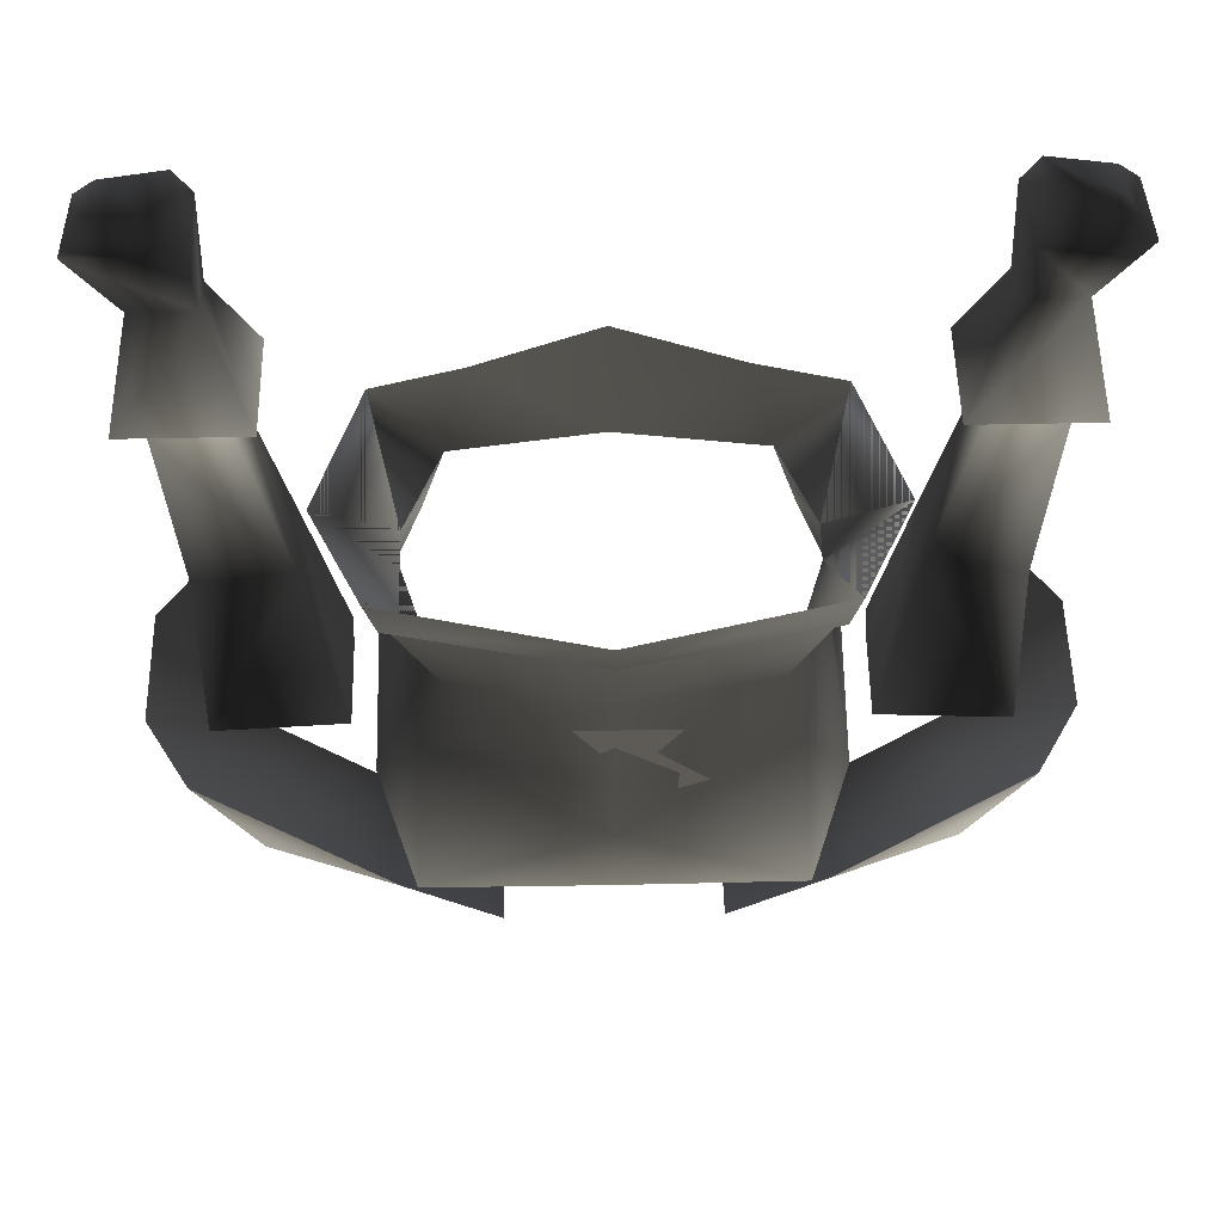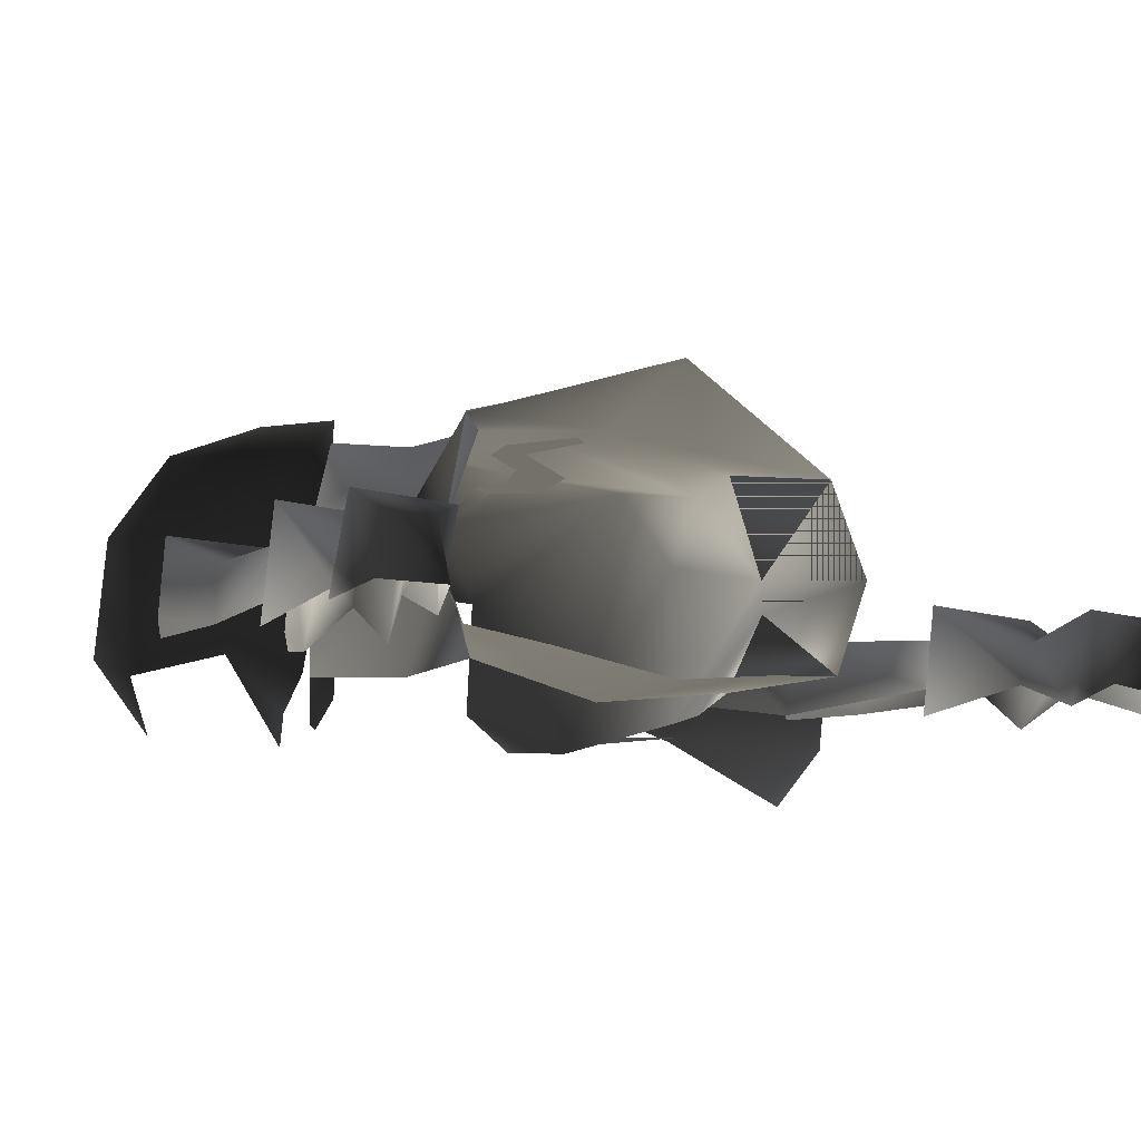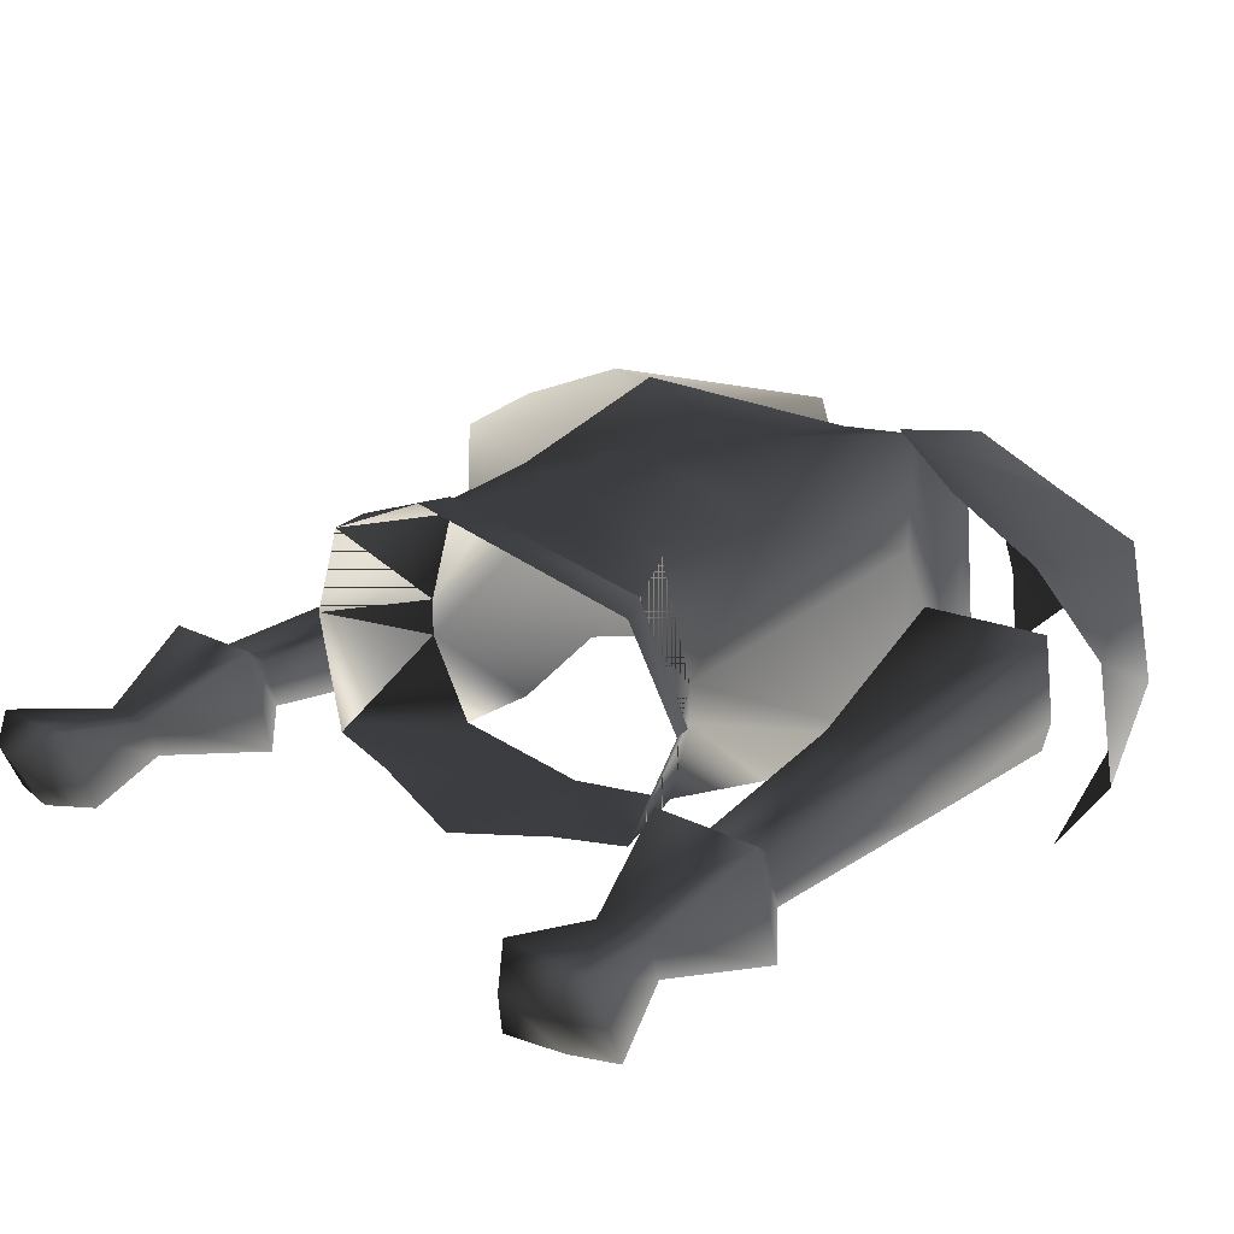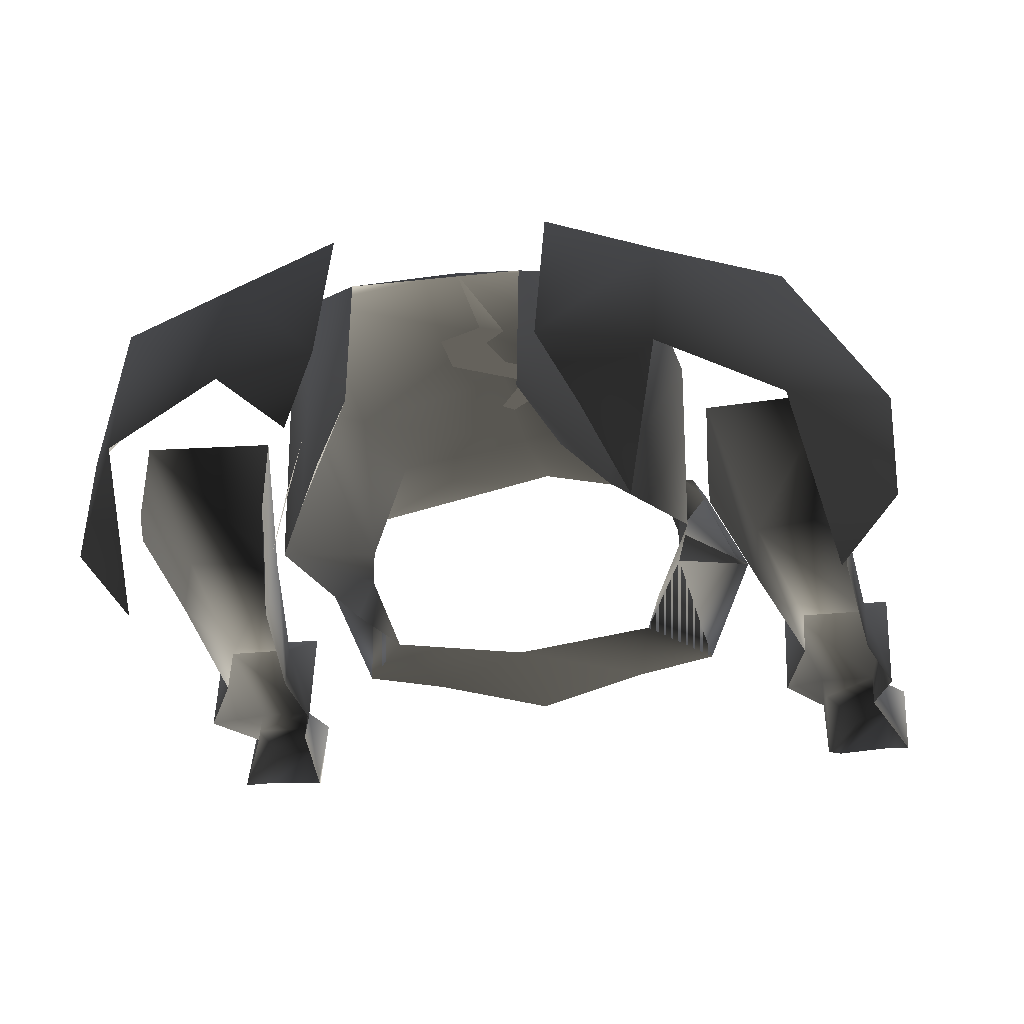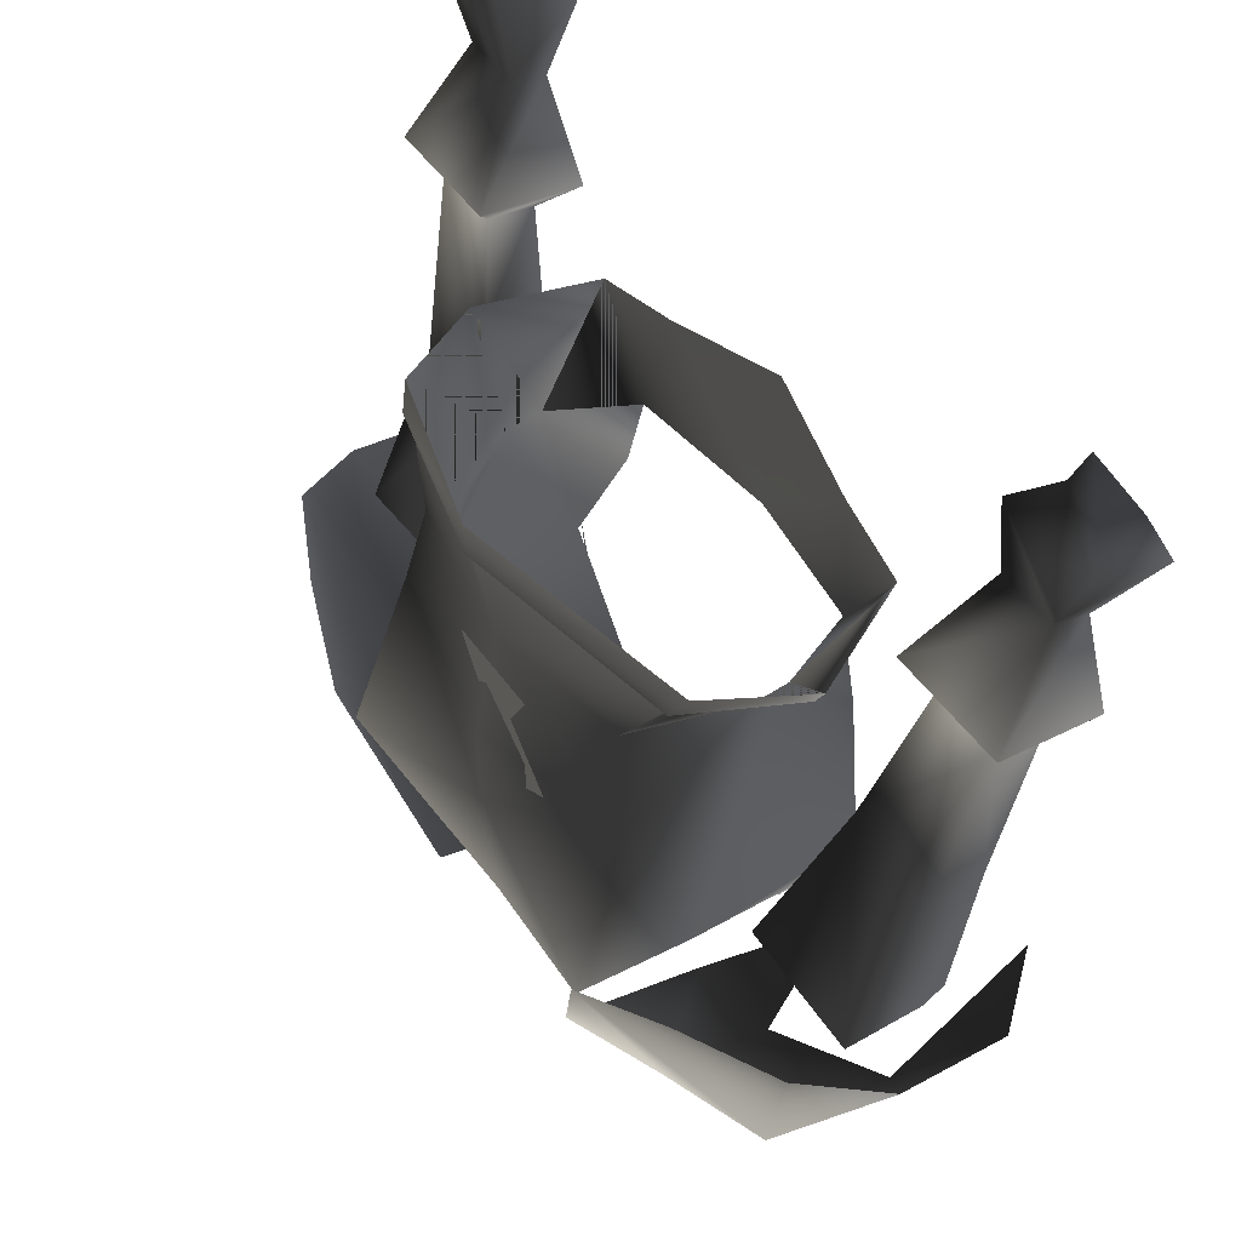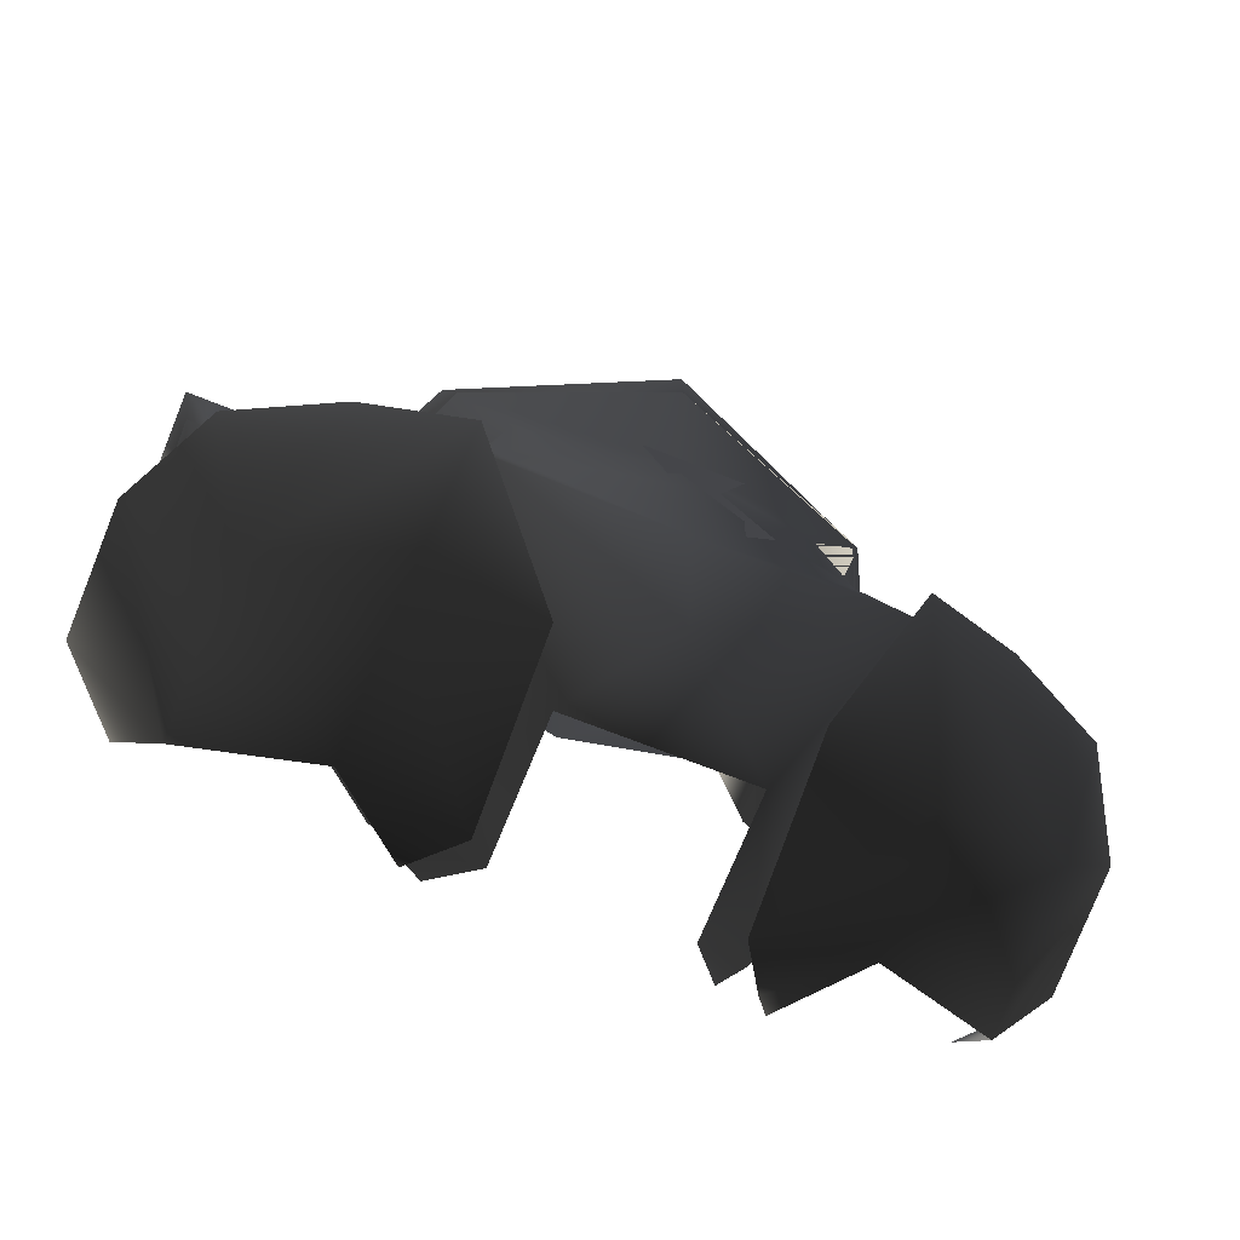
<metadata>
{"format":"obj","ext":"obj","renderer":"f3d","projection":"perspective","resolution":1024,"background":"white","views":[{"elev":63.6,"azim":178.9,"up":"+Z"},{"elev":-16.9,"azim":-28.2,"up":"+Y"},{"elev":16.6,"azim":47.6,"up":"+Y"},{"elev":-23.7,"azim":-169.1,"up":"+Y"},{"elev":52.5,"azim":-125.0,"up":"+Z"},{"elev":-66.4,"azim":157.8,"up":"+Z"}]}
</metadata>
<code>
o 3376
v -20 12 18
v -21 12 20
v -17 20 21
v -16 21 19
v 0 26 23
v 0 26 26
v 16 21 19
v 17 20 21
v 21 12 20
v 20 12 18
v 35 5 41
v 32 4 33
v 27 4 33
v 27 5 41
v 33 3 43
v 35 -2 38
v 32 1 32
v 34 0 23
v 34 9 25
v 24 9 25
v 27 1 32
v 27 -2 38
v 28 -1 42
v 30 3 44
v 33 -1 41
v 24 0 23
v 26 7 22
v 26 3 21
v 23 10 7
v 23 4 4
v 20 16 -7
v 20 9 -8
v 20 7 -7
v 32 7 22
v 32 3 21
v 31 5 4
v 31 10 5
v 31 16 -8
v 31 9 -9
v 31 7 -8
v -27 5 41
v -27 4 33
v -32 4 33
v -35 5 41
v -30 3 44
v -27 -2 38
v -27 1 32
v -24 0 23
v -24 9 25
v -34 9 25
v -32 1 32
v -35 -2 38
v -33 -1 41
v -33 3 43
v -28 -1 42
v -34 0 23
v -32 7 22
v -32 3 21
v -31 5 5
v -31 10 5
v -31 9 -9
v -31 7 -8
v -26 7 22
v -23 10 7
v -31 16 -8
v -26 3 21
v -23 4 4
v -20 16 -7
v -20 9 -8
v -20 7 -7
v 19 4 -8
v 11 7 -26
v 14 5 -20
v 18 22 -25
v 18 12 -28
v 9 12 -31
v 9 25 -26
v 16 29 -8
v 28 20 -22
v 28 8 -25
v 36 15 -8
v 36 5 -10
v 31 -1 -10
v 24 26 -5
v 32 22 -5
v 12 7 -28
v -9 12 -31
v -18 12 -28
v -18 22 -25
v -9 25 -26
v -16 29 -8
v -28 20 -22
v -24 26 -5
v -32 22 -5
v -36 15 -8
v -28 8 -25
v -36 5 -10
v -31 -1 -10
v -12 7 -28
v -15 2 -21
v 0 25 -19
v 7 20 -27
v -7 20 -27
v -15 28 -11
v 0 26 -6
v 15 28 -11
v 13 4 -19
v 7 9 -28
v 10 5 -25
v 0 26 3
v 14 23 4
v 18 20 -7
v 18 5 -7
v 15 13 13
v 15 10 13
v 14 3 4
v 12 3 12
v 17 3 21
v -14 23 4
v -18 20 -7
v -15 13 13
v -12 22 13
v 0 24 13
v 12 22 13
v -15 10 13
v -18 5 -7
v -14 3 4
v -12 3 12
v -17 3 21
v -10 2 22
v 0 1 11
v 0 0 24
v 10 2 22
v -13 4 -19
v -7 9 -28
v -10 5 -25
v -1 25 -2
v 4 25 -2
v 4 25 -7
v 0 25 -6
v 0 25 -9
v -2 25 -8
v -7 25 2
v -3 25 7
v 1 25 7
v -2 25 2
v -5 25 11
v 3 25 11
f 1 2 3
f 1 3 4
f 4 3 5
f 5 3 6
f 5 6 7
f 7 6 8
f 7 8 9
f 7 9 10
f 11 12 13
f 11 13 14
f 11 14 15
f 11 15 16
f 11 16 17
f 11 17 12
f 12 17 18
f 12 18 19
f 12 19 13
f 13 19 20
f 13 20 21
f 13 21 22
f 13 22 14
f 14 22 23
f 14 23 24
f 14 24 15
f 15 24 25
f 15 25 16
f 25 24 23
f 20 26 21
f 26 20 27
f 26 27 28
f 28 27 29
f 28 29 30
f 30 29 31
f 30 31 32
f 30 32 33
f 34 27 20
f 34 20 19
f 34 19 35
f 34 35 36
f 34 36 37
f 34 37 29
f 34 29 27
f 19 18 35
f 29 37 38
f 29 38 31
f 37 36 39
f 37 39 38
f 36 40 39
f 41 42 43
f 41 43 44
f 41 44 45
f 41 45 46
f 41 46 47
f 41 47 42
f 42 47 48
f 42 48 49
f 42 49 43
f 43 49 50
f 43 50 51
f 43 51 52
f 43 52 44
f 44 52 53
f 44 53 54
f 44 54 45
f 45 54 55
f 45 55 46
f 50 56 51
f 56 50 57
f 56 57 58
f 58 57 59
f 59 57 60
f 59 60 61
f 59 61 62
f 50 49 63
f 50 63 57
f 57 63 64
f 57 64 60
f 60 64 65
f 60 65 61
f 49 48 66
f 49 66 63
f 63 66 64
f 64 66 67
f 64 67 68
f 64 68 65
f 67 69 68
f 69 67 70
f 71 72 73
f 74 75 76
f 74 76 77
f 74 77 78
f 74 78 79
f 74 79 75
f 75 79 80
f 80 79 81
f 80 81 82
f 80 82 83
f 78 84 79
f 79 84 85
f 79 85 81
f 86 76 75
f 87 88 89
f 87 89 90
f 90 89 91
f 91 89 92
f 91 92 93
f 93 92 94
f 94 92 95
f 95 92 96
f 95 96 97
f 97 96 98
f 92 89 88
f 92 88 96
f 88 99 100
f 99 88 87
f 101 102 103
f 101 103 104
f 101 104 105
f 101 105 106
f 101 106 102
f 102 106 107
f 102 107 108
f 108 107 109
f 105 110 111
f 105 111 106
f 105 106 106
f 106 106 112
f 106 112 107
f 107 112 113
f 113 112 114
f 113 114 115
f 113 115 116
f 116 115 117
f 117 115 118
f 117 118 115
f 115 118 9
f 115 9 114
f 115 114 9
f 115 9 118
f 119 110 105
f 119 105 104
f 119 104 120
f 119 120 121
f 119 121 122
f 119 122 123
f 119 123 110
f 110 123 111
f 111 123 124
f 111 124 114
f 111 114 112
f 111 112 106
f 106 112 106
f 125 126 127
f 125 127 128
f 125 128 129
f 125 129 128
f 128 129 130
f 128 130 131
f 131 130 132
f 131 132 133
f 131 133 117
f 117 133 118
f 120 126 125
f 120 125 121
f 121 125 2
f 121 2 125
f 125 2 129
f 125 129 2
f 134 126 120
f 134 120 104
f 134 104 103
f 134 103 135
f 134 135 136
f 8 124 114
f 8 114 9
f 8 9 114
f 8 114 124
f 8 124 123
f 8 123 6
f 6 123 3
f 3 123 122
f 3 122 121
f 3 121 122
f 121 3 2
f 121 2 3
f 105 104 104
f 104 104 120
f 55 54 53
f 137 138 139
f 137 139 140
f 140 139 141
f 140 141 142
f 142 141 101
f 143 144 145
f 143 145 146
f 143 146 137
f 137 146 138
f 144 147 148
f 144 148 145

</code>
